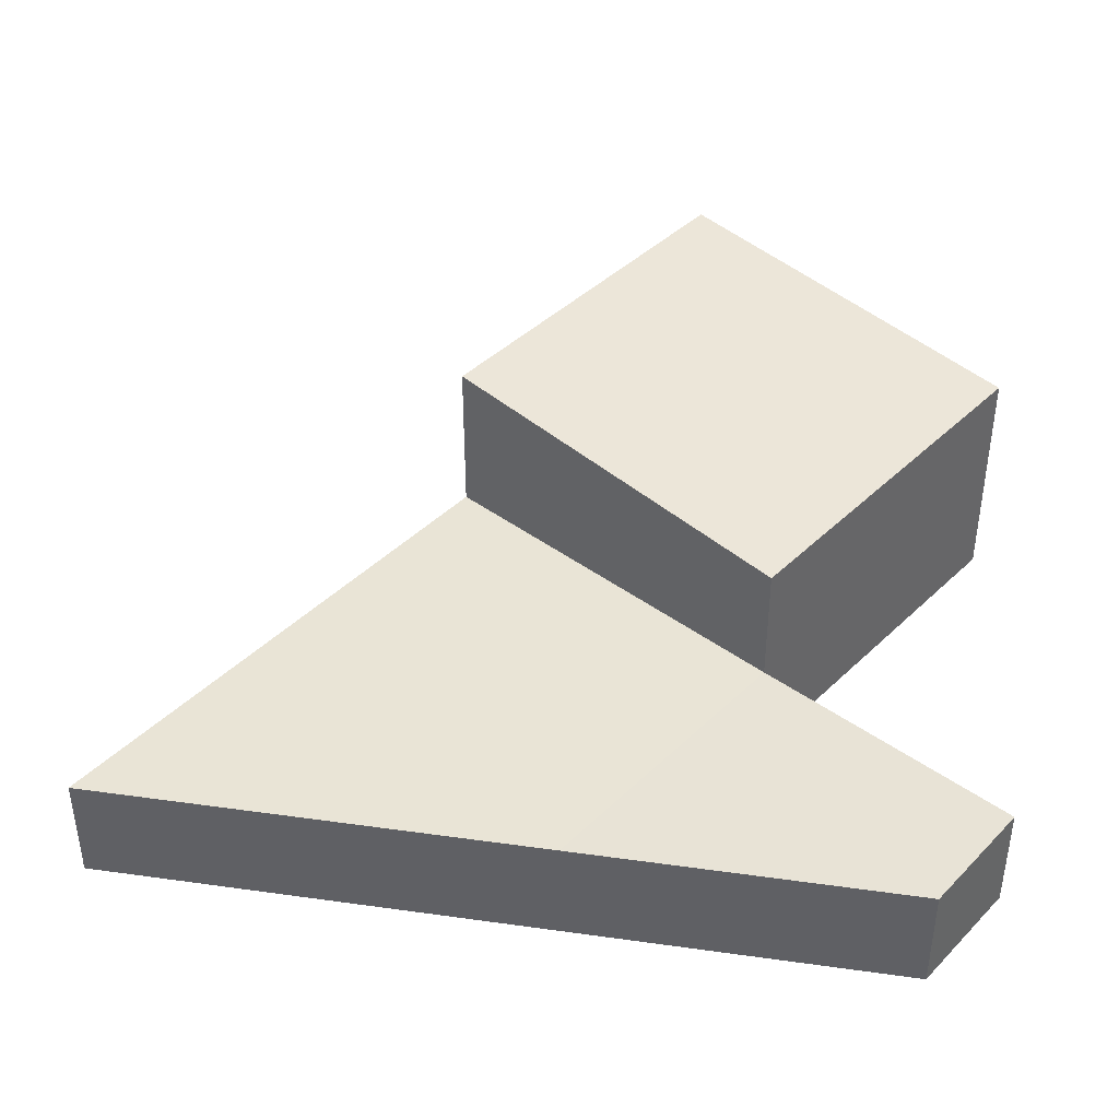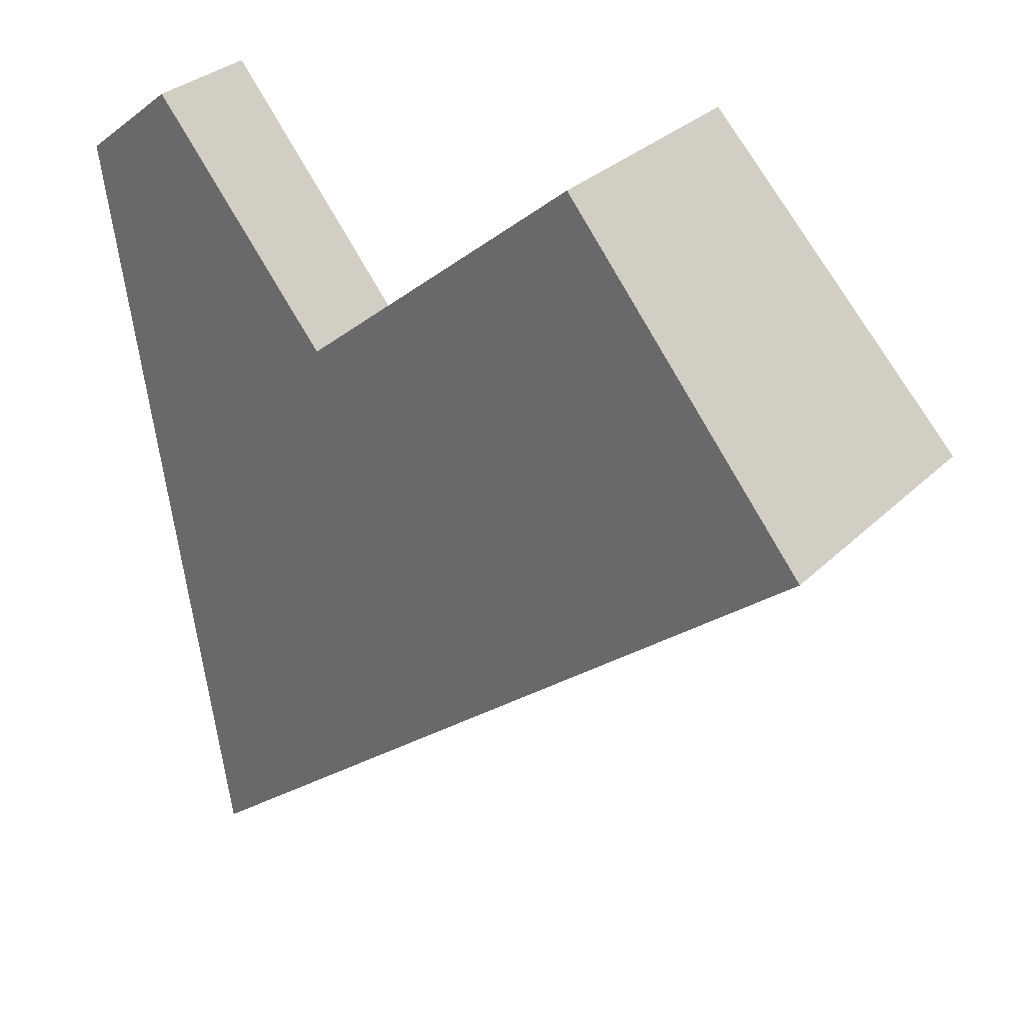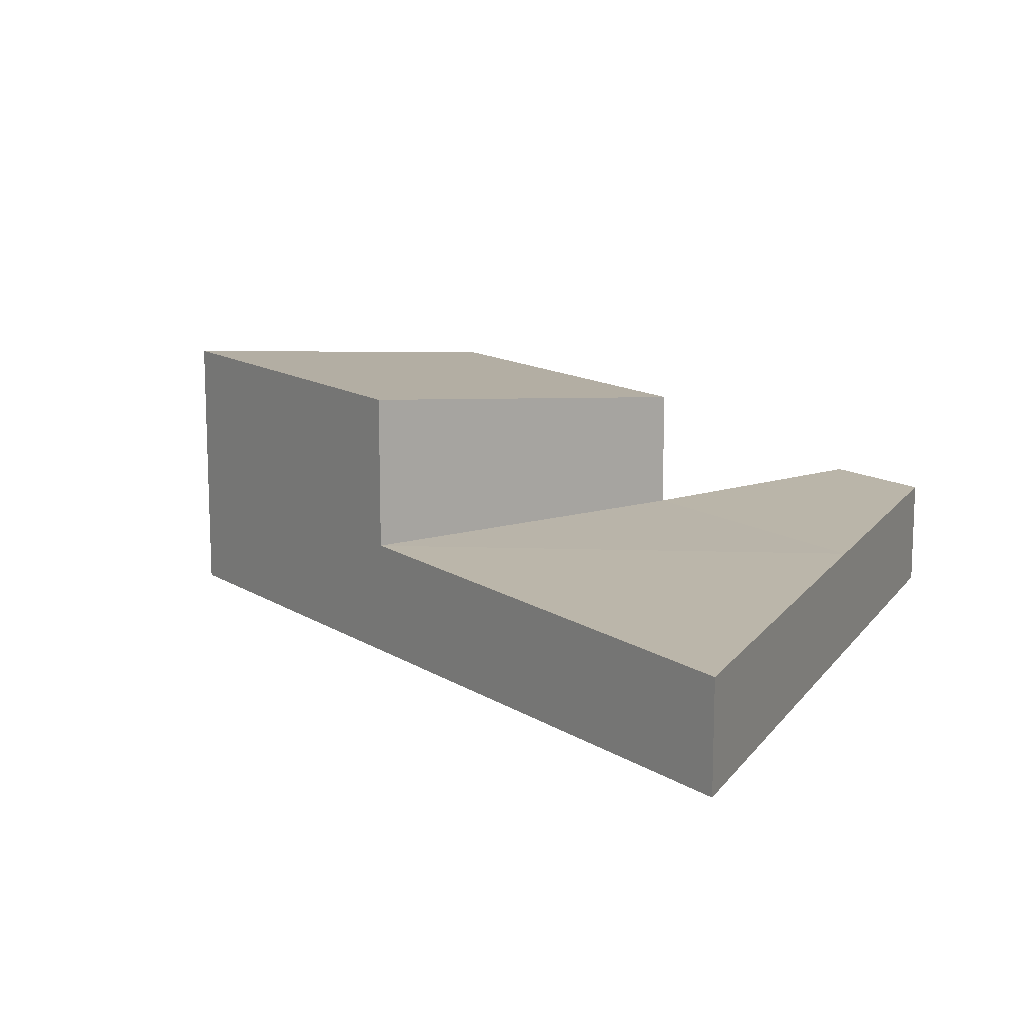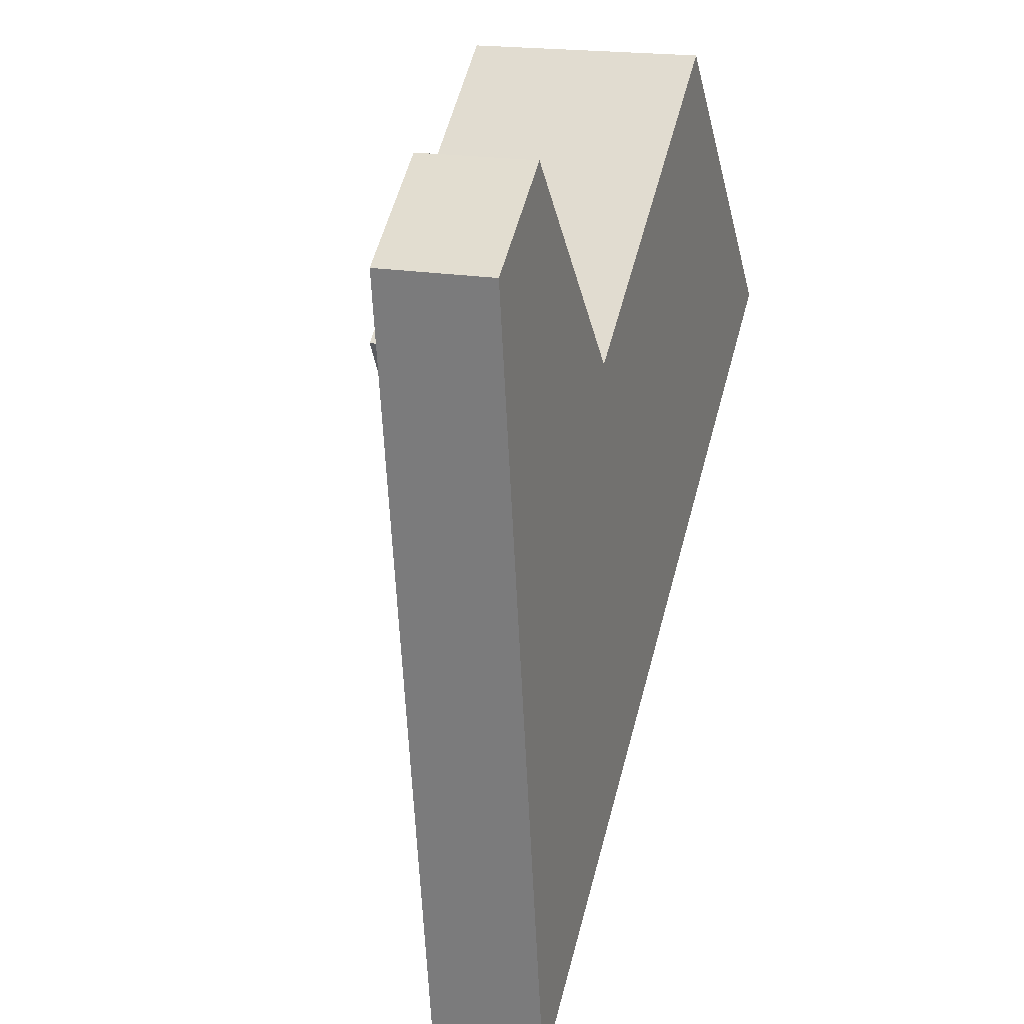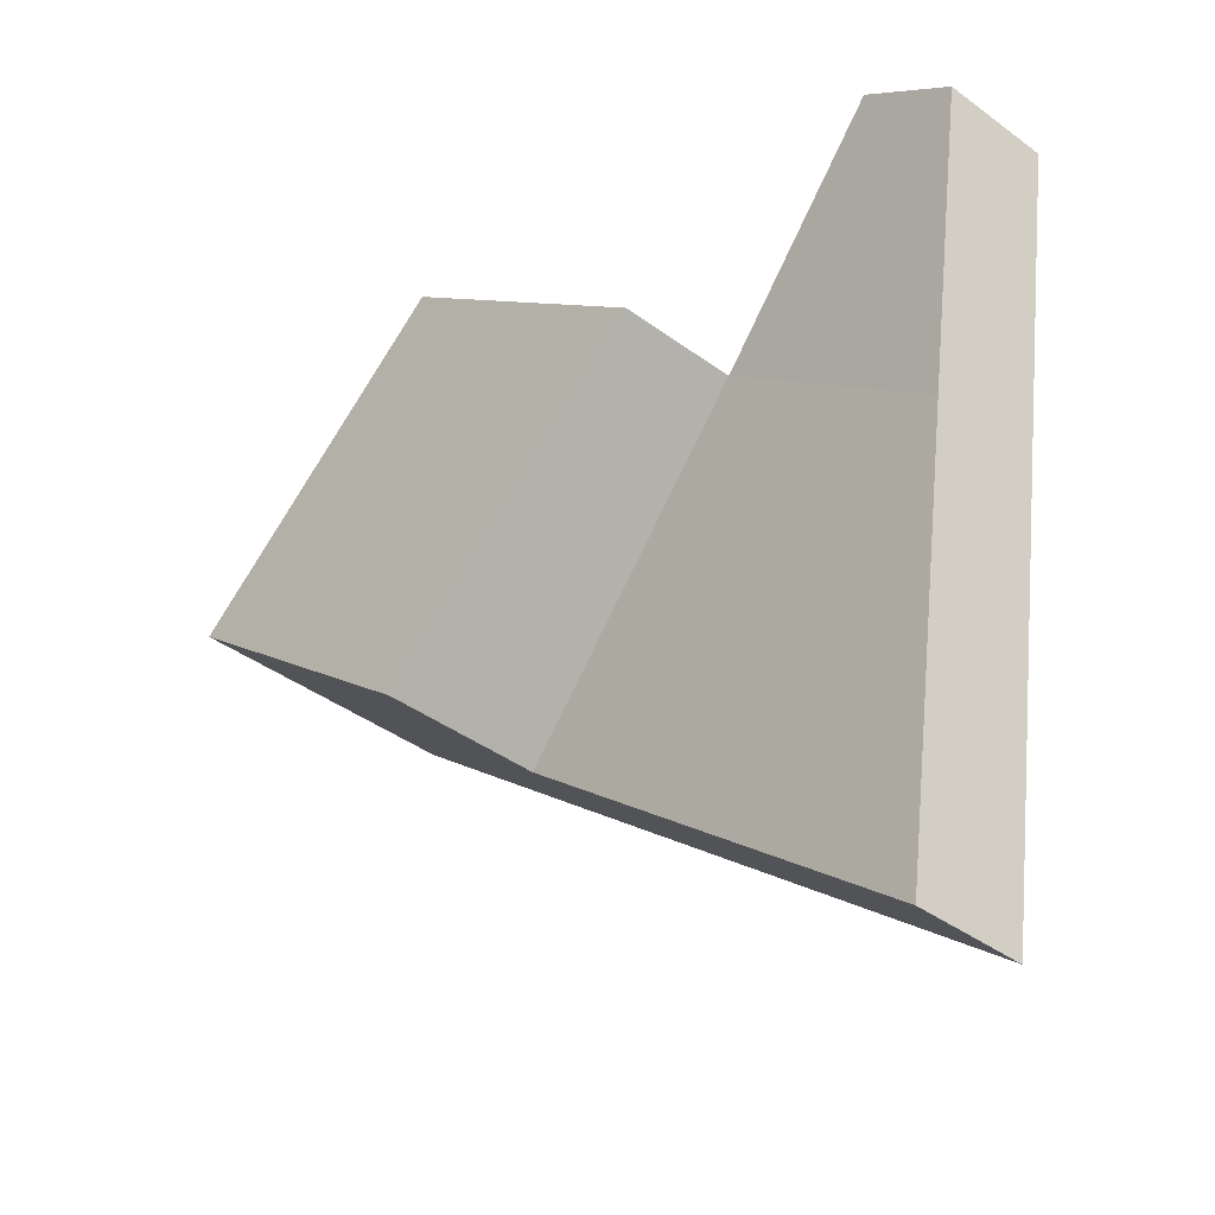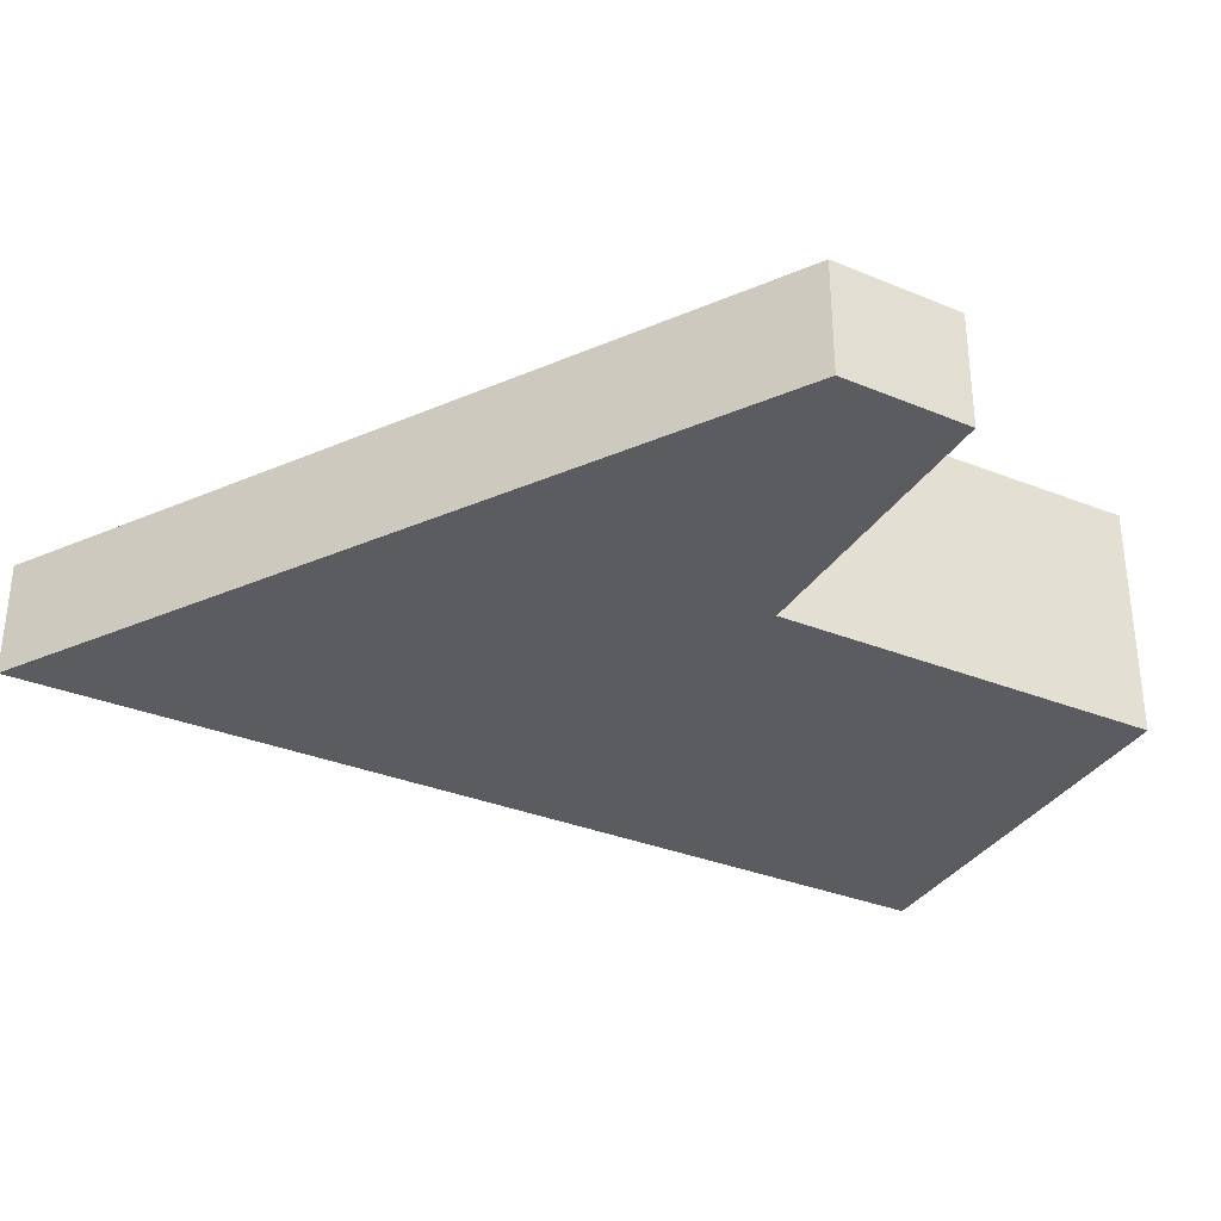
<metadata>
{"format":"obj","ext":"obj","renderer":"f3d","projection":"perspective","resolution":1024,"background":"white","views":[{"elev":41.8,"azim":-89.0,"up":"+Y"},{"elev":31.6,"azim":37.1,"up":"+Z"},{"elev":13.7,"azim":-166.0,"up":"+Y"},{"elev":18.3,"azim":-70.2,"up":"+Z"},{"elev":-40.5,"azim":-132.0,"up":"+Z"},{"elev":-34.0,"azim":-68.3,"up":"+Y"}]}
</metadata>
<code>
v  31.52 4.523e-16 -7.387
v  10.74 3.287e-16 -5.368
v  20.31 1.028e-15 -16.79
v  21.95 -2.471e-16 4.036
v  1.93 7.815e-16 -12.76
v  4.54 1.839e-15 -30.03
v  0 0 0
v  3.741 -1.83e-16 2.988
v  10.74 8.953 -5.368
v  31.52 10.5 -7.387
v  20.31 10.5 -16.79
v  21.95 8.953 4.036
v  10.74 4.27 -5.368
v  20.31 4.468 -16.79
v  1.93 4.27 -12.76
v  4.54 4.27 -30.03
v  9.109e-05 4.27 -0.0001353
v  3.741 4.27 2.988
g defaultobject
f 1 2 3
f 2 1 4
f 5 3 2
f 3 5 6
f 7 2 8
f 2 7 5
f 9 10 11
f 10 9 12
f 13 14 15
f 15 14 16
f 13 17 18
f 17 13 15
f 3 10 1
f 10 3 11
f 1 12 4
f 12 1 10
f 12 2 4
f 2 12 9
f 9 14 13
f 14 9 11
f 15 6 5
f 6 15 16
f 6 14 3
f 14 6 16
f 18 7 8
f 7 18 17
f 17 5 7
f 5 17 15
f 2 18 8
f 18 2 13

</code>
